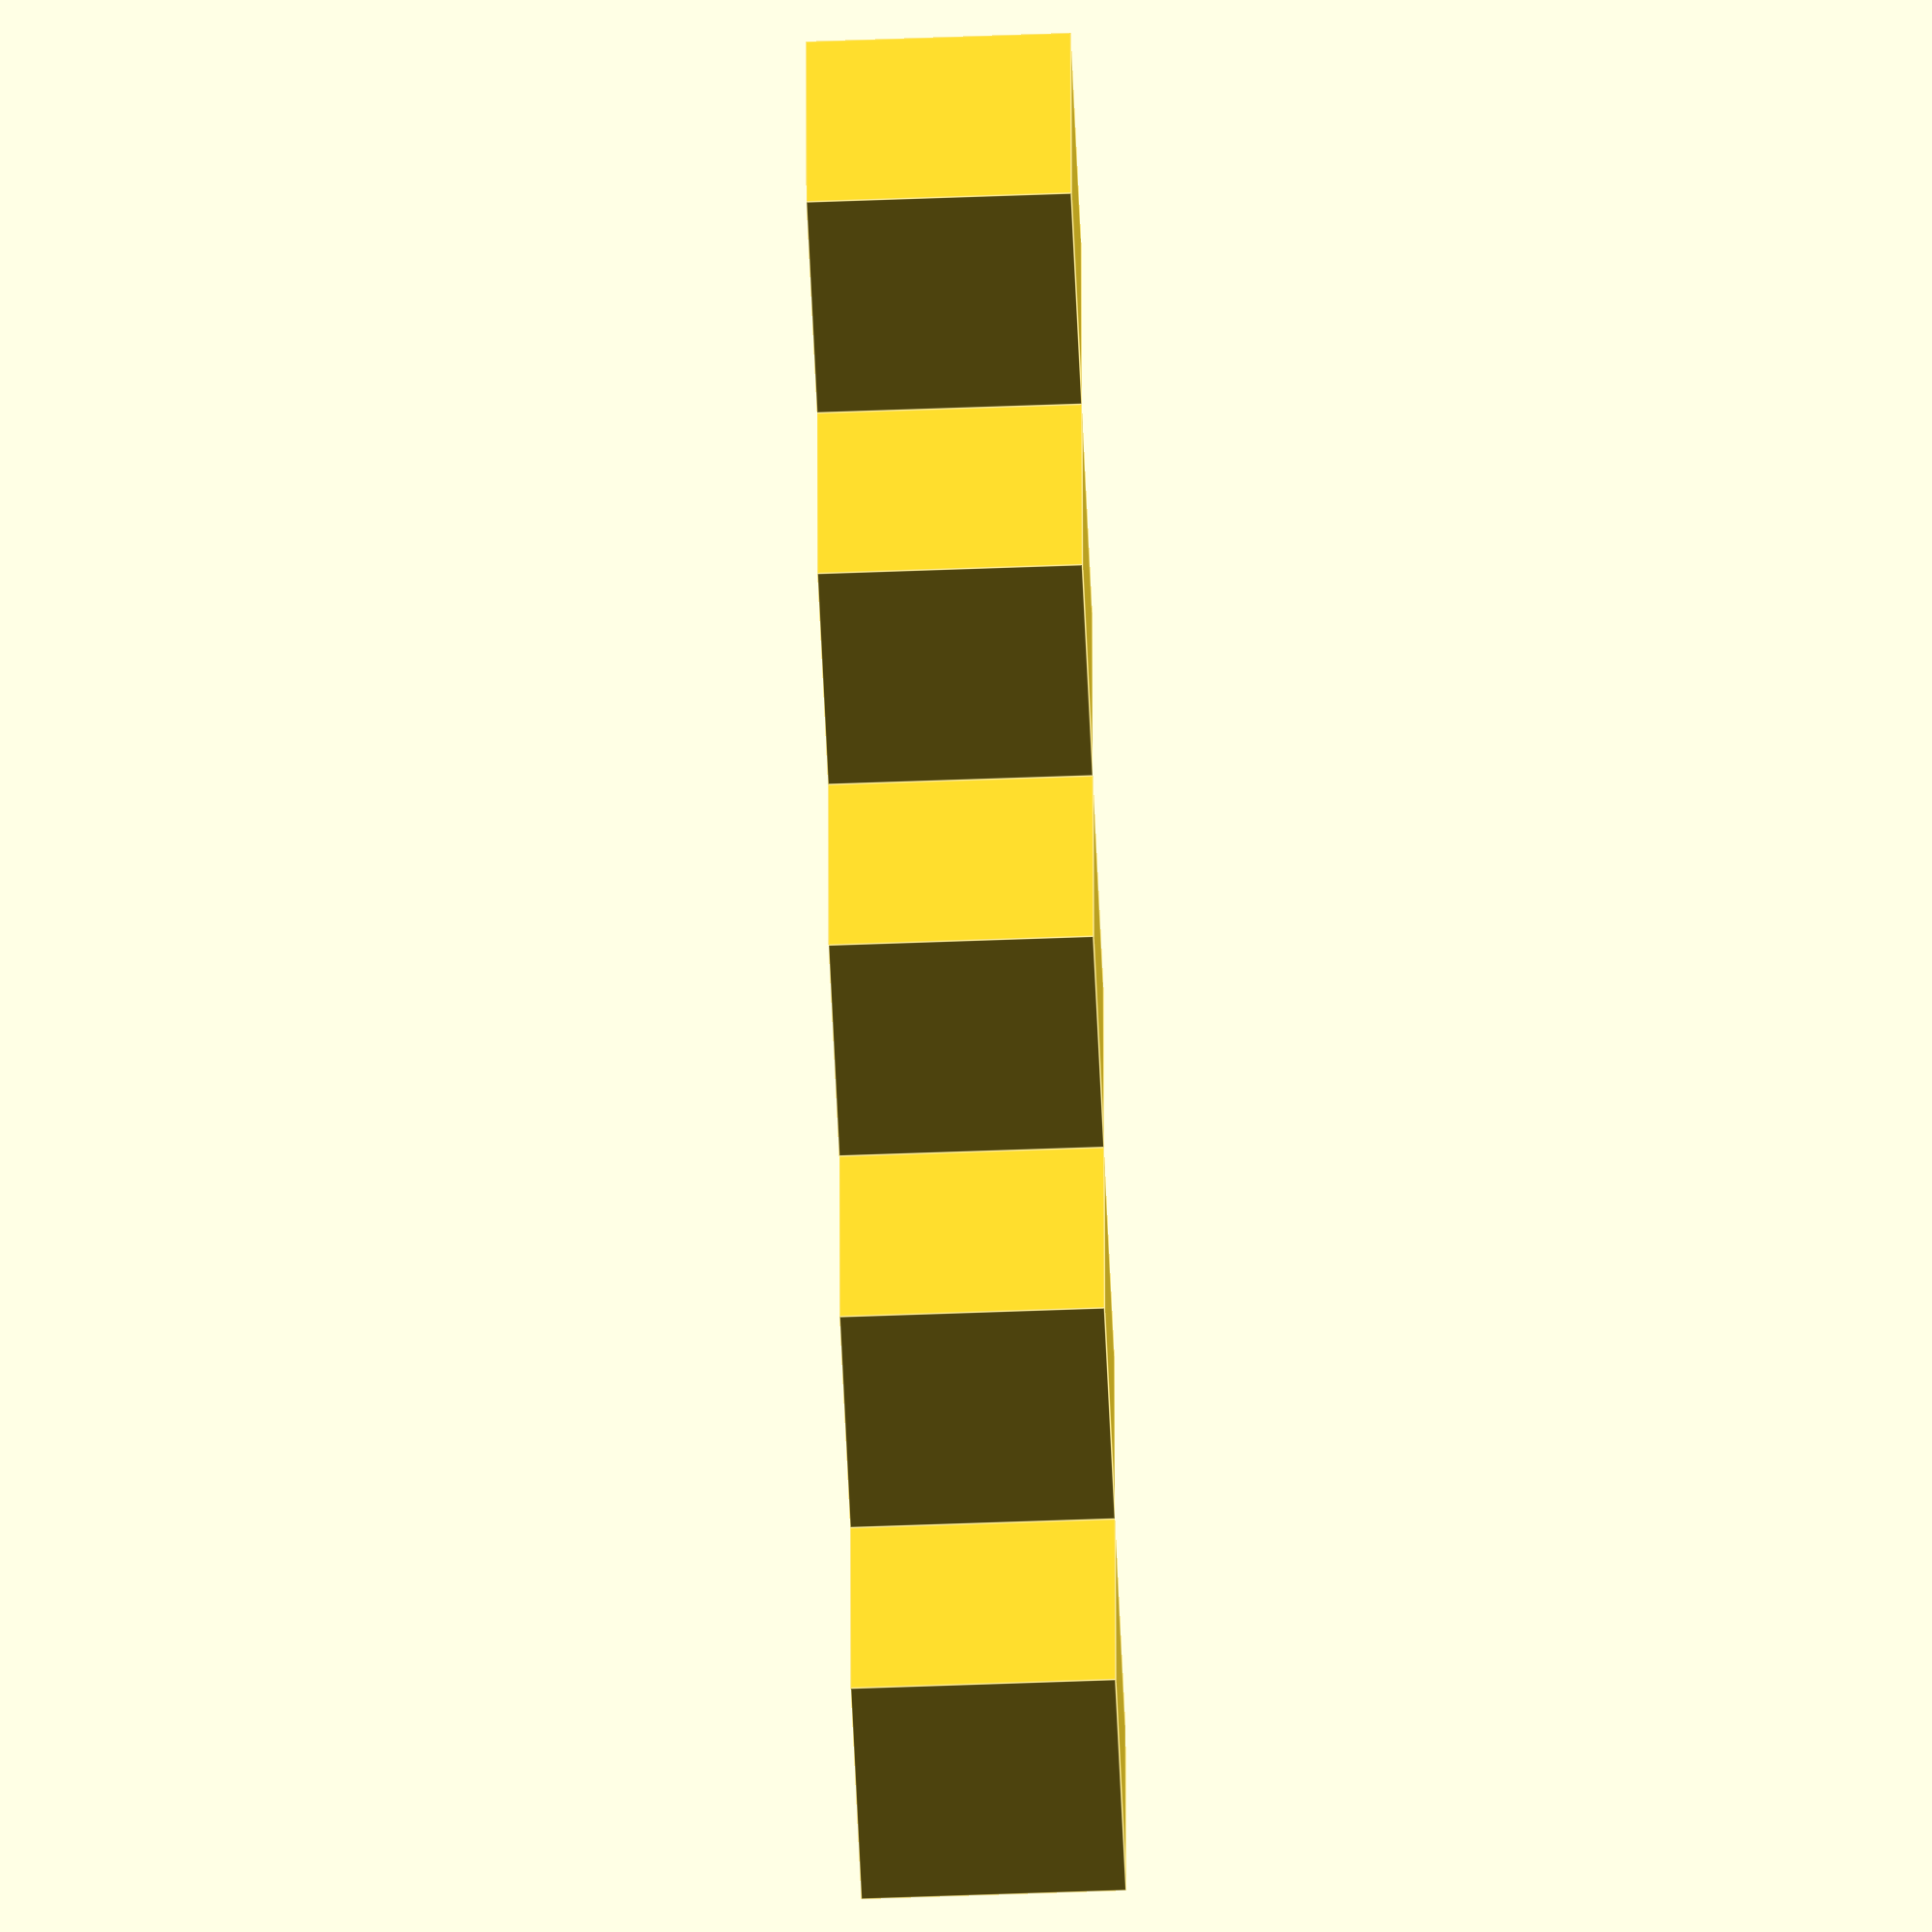
<openscad>
/*
 * Welcome to the Advent Calendar - Tutorial Edition - Part 12
 */
 
// We will have a look how to create models using loops.

step = 1; // [1:8]

/*** STEP 1 ***/

// First we understand a FOR loop that is creating instances for each
// iteration. In this example, we create 5 cubes in a loop but translate
// them based on the loop variable so they end up in different places.

if (step == 1) {

for (i = [0:4]) translate([i, i]) cube();

}

/*** STEP 2 ***/

// That can also count in different increments, like 2 - notice the
// last number reached is now 6 so we get 4 cubes with a bit of spacing
// between them.

if (step == 2) {

for (i = [0:2:7]) translate([i, i]) cube();

}


/*** STEP 3 ***/

// We can also use a defined list. The order of the values in the list
// does not matter for the generation of the 3D geometry.

if (step == 3) {

for (i=[-2, 0, 3, 1, 5]) translate([i, i]) cube();

}

/*** STEP 4 ***/

// Now let us make this a bit more interesting, we rotate the element.
// Keep in mind that 0 and 360 is the same position so we just need
// the step before (360-5) else we get one element twice.

if (step == 4) {

for (rot=[0:5:355])
	rotate([0, rot, 0])
		translate([10, 0])
			cylinder(h = 1, d = 10, $fn = 3, center = true);

}


/*** STEP 5 ***/

// We also have learned last time that hull() can be used to enclose
// two 2D objects, that works also in 3D.

// So what happens here? We enclosed two objects of our loop in a way
// that the second one is at the position of the next loop instance. While
// rot = 0 the second is at 5, when rot = 5 the second is 10 and so on.

// This gives us a hull sequence or chain hull. Using this technique,
// we can fill the gaps between 2 pieces while still generating model
// that is not convex. Using a single hull() around the whole ring of
// objects would also fill the hole in the middle.

if (step == 5) {

increment = 5;

for (rot = [0:increment:360-increment]) {
	hull() {
		rotate([0, rot, 0])
			translate([10, 0])
				cylinder(h = 1, d = 10, $fn = 3, center = true);
		rotate([0, rot + increment, 0])
			translate([10, 0])
				cylinder(h = 1, d = 10, $fn = 3, center = true);
	}
}

}

/*** STEP 6 ***/

// As our cylinder has some height this will leave some small
// imperfections but we can improve that so only the base edges are in
// contact. Also we using an separate parameter "j" for the second hull
// object. With offset() we can round the corners.

if (step == 6) {

increment = 5;

for (i = [0:increment:360-increment]) {
	hull() {
		j = i + increment;
		rotate([0, i, 0])
			translate([10, 0])
				linear_extrude(0.1, scale = 0.1)
					offset(2)
						circle(5 - 2, $fn = 3);
		rotate([0, j, 0])
			translate([10, 0])
				linear_extrude(0.1, scale = 0.1)
					offset(2)
						circle(5 - 2, $fn = 3);
	}
}

}

/*** STEP 7 ***/

// Finally we intruduce another rotation (twist) also we replace the
// two hull objects with a loop that instantiate both. For some extra
// visuals, we add some color too.

if (step == 7) {

increment=5;
twist = 360 * 3;

for (i = [0:increment:360-increment])
	color([abs(sin(i)), abs(cos(i)), 0.2])
		hull()
			for (h = [i, i + increment])
				rotate([0, h, 0])
					translate([10, 0])
						rotate(h / 360 * twist)
							linear_extrude(0.1, scale = 0.1)
								offset(2)
									circle(5 - 2, $fn = 3);

}





/*** STEP 8 ***/

// As the hull() is always a convex hull, we need to work around that
// if we want a concave profile. The color of the negative part is shifted

// Note that this generates a relative complex geometry that can be slow
// to display.

// If you get a warning like "Normalized tree is growing past 200000
// elements.  Aborting normalization.", you can increase that value in
// the Preferences -> Advanced -> Turn of rendering at X elements. This
// setting is a guard against too complex models causing a very slow
// display. Modern computers should be able to handle a value of
// 1 million safely.

if (step == 8) {

increment = 3;
twist = 240;

difference() {
	union()
		for (i = [0:increment:360-increment])
			color([abs(sin(i)), abs(cos(i)), 0.2])
				hull()
					for (h = [i, i + increment])
						rotate([0,h,0])
							translate([10, 0])
								rotate(h / 360 * twist)
									linear_extrude(0.1, scale = 0.1)
										offset(2)
											circle(5 - 2, $fn = 3);
	//negative part 3× (rot)
    for (i = [0:increment:360-increment], rot=[60,180,300])
		color([abs(cos(i)),0,abs(sin(i))])
			hull()
				for(h = [i, i + increment])
					rotate([0, h, 0])
						translate([10, 0])
							rotate(h / 360 * twist)
								rotate(rot)
									translate([5, 0])
										linear_extrude(0.1, scale = 0.1)
											circle(3, $fn = 24);
}

}

/*** THE END ***/

/*********************************************************************/


  // License: CC0 (aka CC Zero) - To the extent possible under law,
 // Ulirch Bär has waived all copyright and related or neighboring rights to this work.
// https://creativecommons.org/publicdomain/zero/1.0/

$fa = 1; $fs = 0.2;

</openscad>
<views>
elev=55.2 azim=267.6 roll=272.3 proj=o view=edges
</views>
